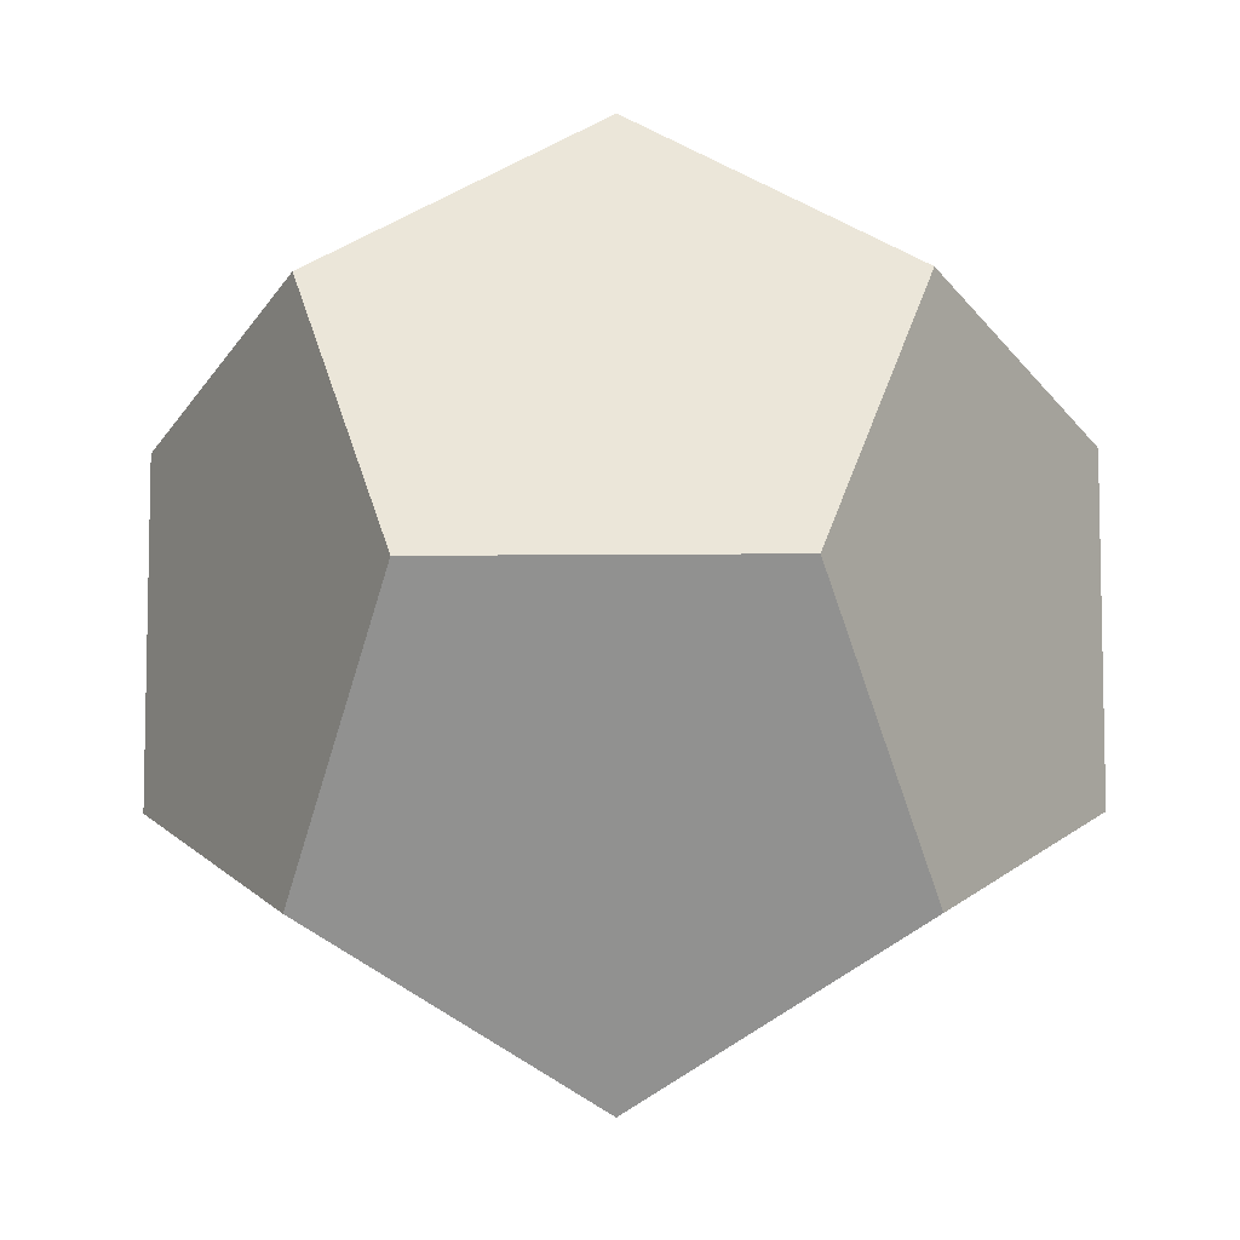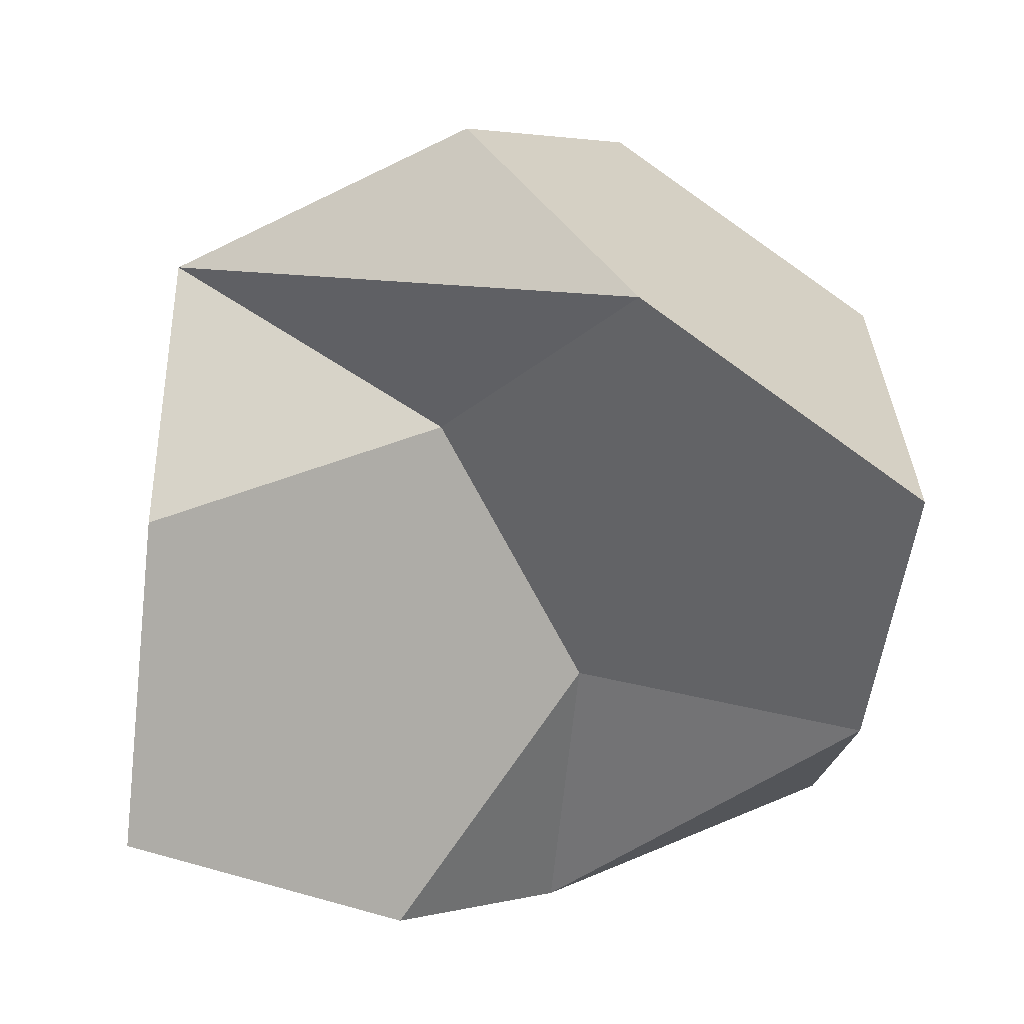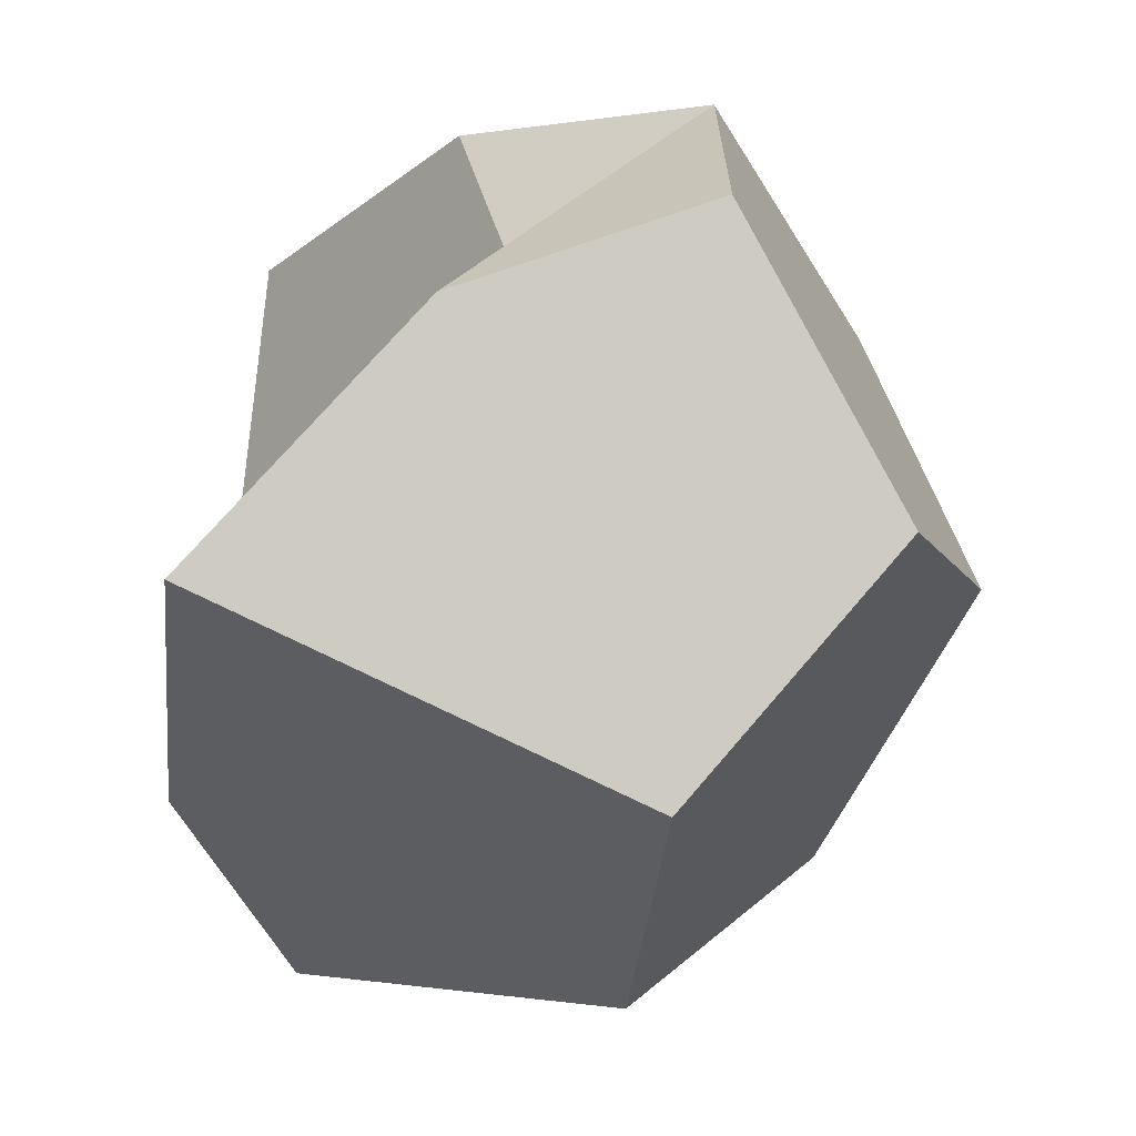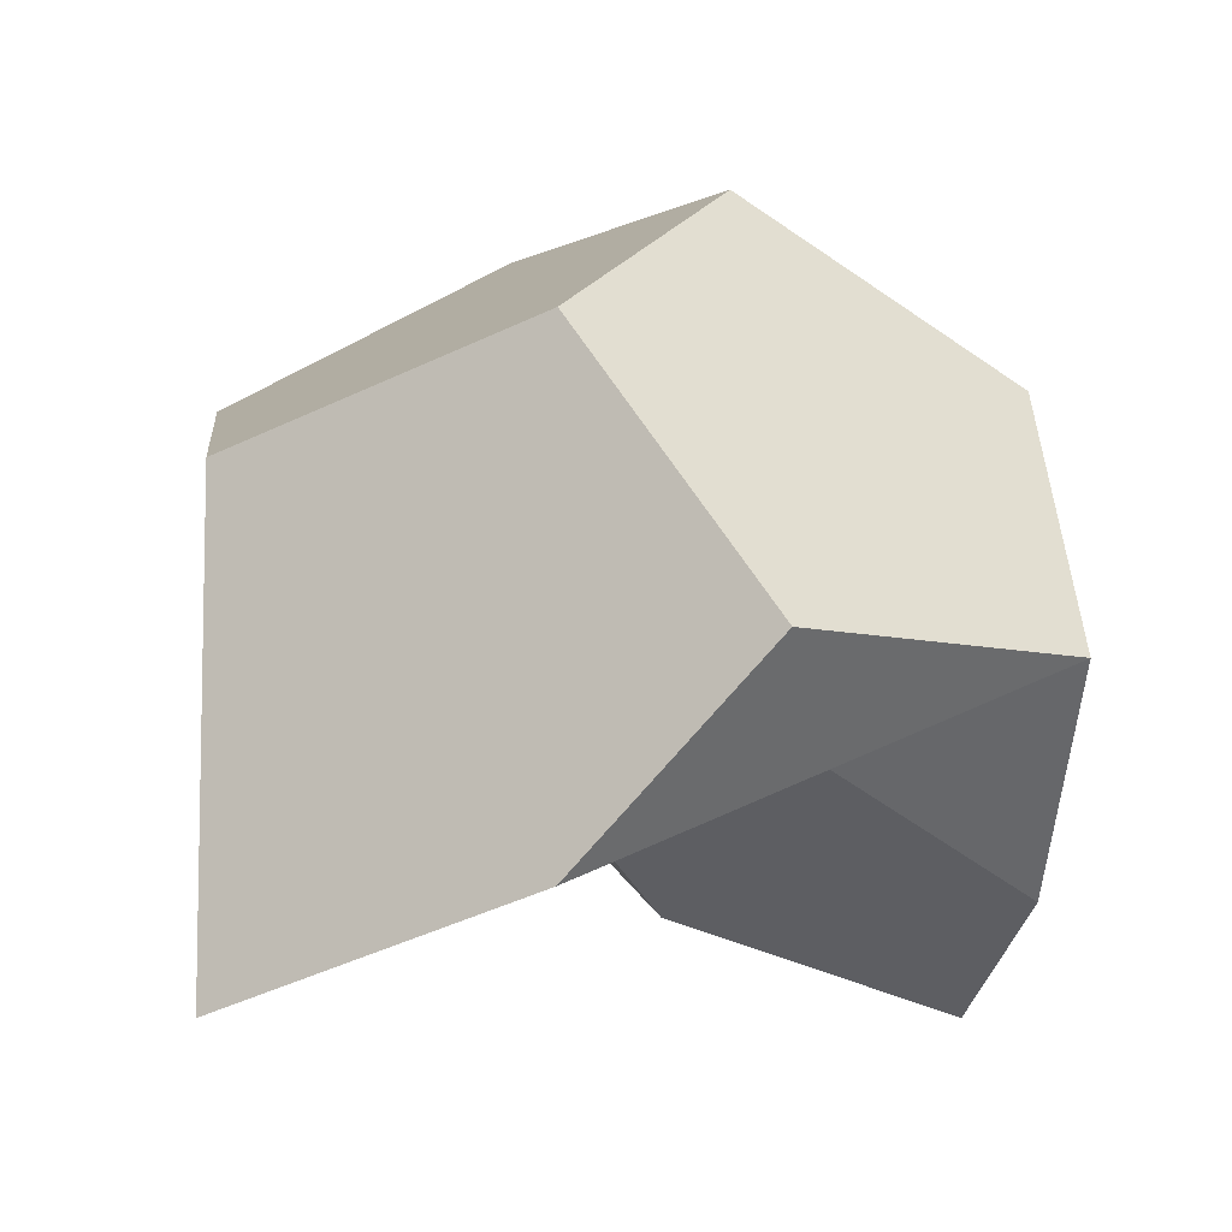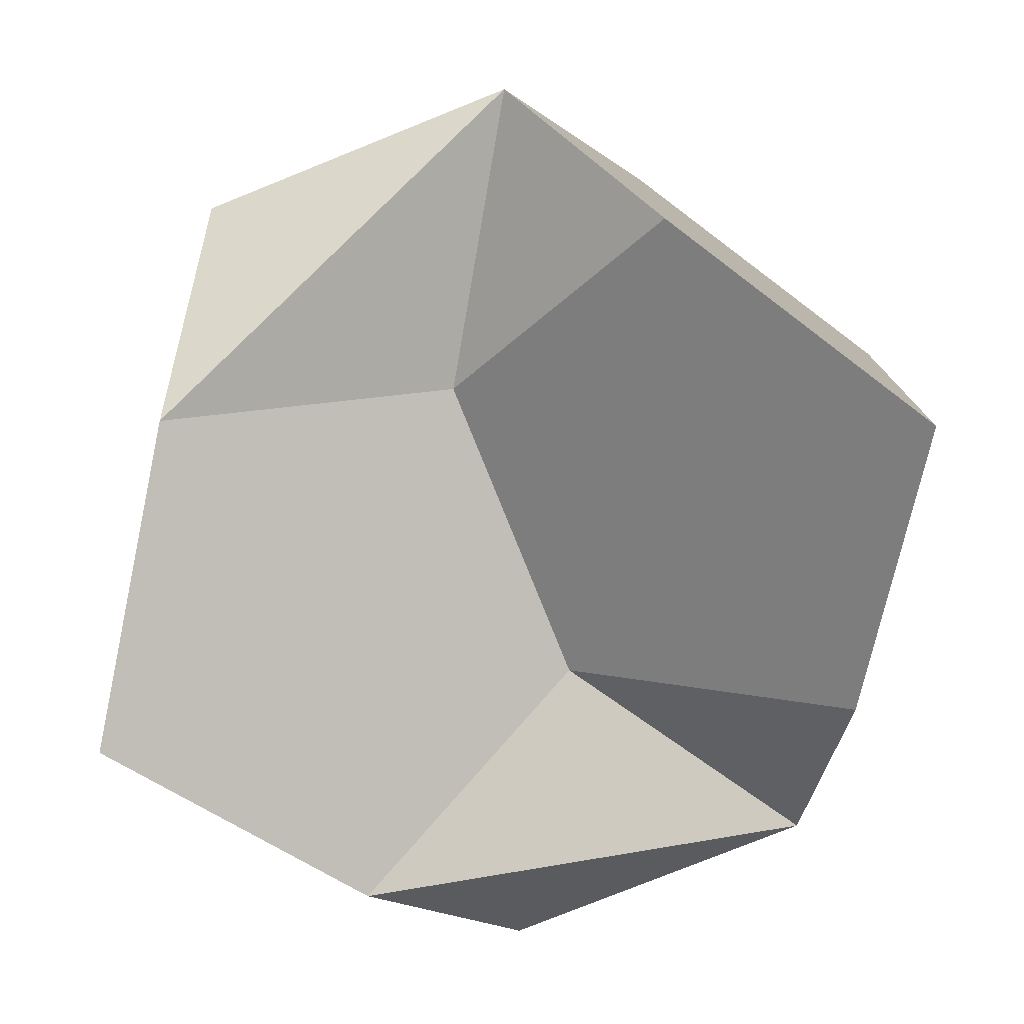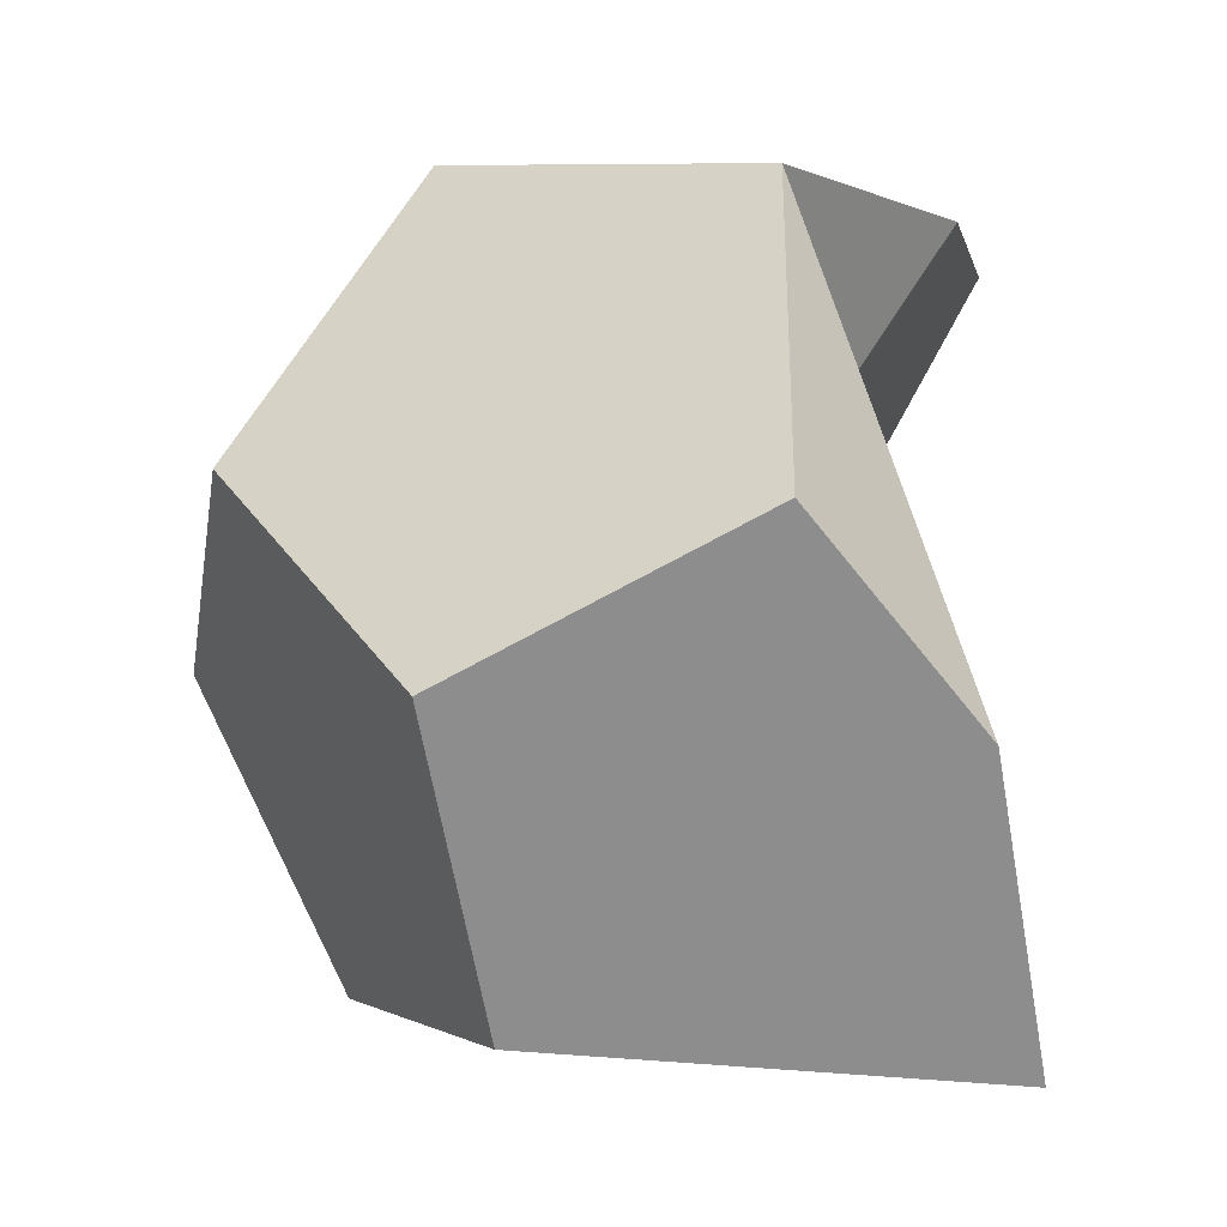
<metadata>
{"format":"obj","ext":"obj","renderer":"f3d","projection":"perspective","resolution":1024,"background":"white","views":[{"elev":-7.9,"azim":1.8,"up":"+Y"},{"elev":-63.4,"azim":-63.5,"up":"+Z"},{"elev":-67.5,"azim":-117.6,"up":"+Y"},{"elev":-7.6,"azim":52.1,"up":"+Z"},{"elev":-77.9,"azim":111.9,"up":"+Z"},{"elev":-32.9,"azim":80.7,"up":"+Y"}]}
</metadata>
<code>
v  -0.5774  -0.5774  5.577
v  0.9342  0.3568  5
v  0.9342  -0.3568  5
v  -0.9342  0.3568  5
v  -0.9342  -0.3568  5
v  0  0.9342  5.357
v  0  0.9342  4.357
v  0.3568  0  4.934
v  -0.3568  0  4.934
v  0  -0.9342  4.357
v  0  -0.9342  5.357
v  0.3568  0  5.934
v  -0.3568  0  5.934
v  0.5774  0.5774  4.577
v  0.5774  0.5774  5.577
v  -0.5774  0.5774  4.577
v  -0.5774  0.5774  5.577
v  0.5774  -0.5774  4.577
v  0.5774  -0.5774  5.577
v  -0.5774  -0.5774  4.577
f 19 3 2
f 12 19 2
f 15 12 2
f 8 14 2
f 18 8 2
f 3 18 2
f 20 5 4
f 9 20 4
f 16 9 4
f 13 17 4
f 1 13 4
f 5 1 4
f 7 16 4
f 6 7 4
f 17 6 4
f 6 15 2
f 7 6 2
f 14 7 2
f 10 18 3
f 11 10 3
f 19 11 3
f 11 1 5
f 10 11 5
f 20 10 5
f 20 9 8
f 10 20 8
f 18 10 8
f 9 16 7
f 8 9 7
f 14 8 7
f 12 15 6
f 13 12 6
f 17 13 6
f 13 1 11
f 12 13 11
f 19 12 11

</code>
